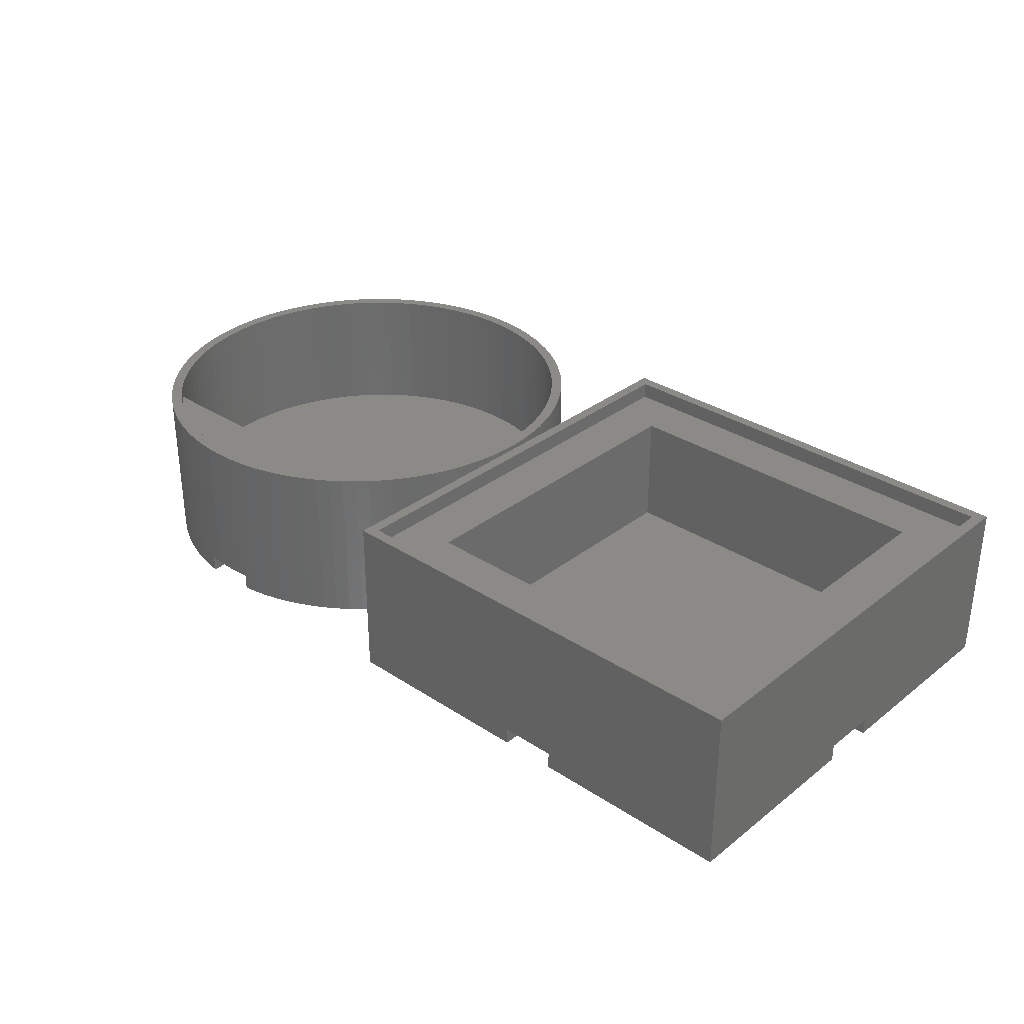
<metadata>
{"format":"stl","ext":"stl","renderer":"f3d","projection":"perspective","resolution":1024,"background":"white","views":[{"elev":32.0,"azim":42.6,"up":"+Z"}]}
</metadata>
<code>
# stl→obj: 476 verts, 944 faces
v 124 41 15
v 124 5 -12
v 124 41 -15
v 124 -5 -12
v 124 -41 15
v 124 -41 -15
v 124 -5 -15
v 124 5 -15
v 122 39 15
v 44 39 15
v 42 41 15
v 44 -39 15
v 122 -39 15
v 42 -41 15
v 88 5 -15
v 88 41 -15
v 88 -41 -15
v 88 -5 -15
v 42 -41 -15
v 78 -5 -15
v 78 -41 -15
v 42 -5 -15
v 42 5 -15
v 78 41 -15
v 78 5 -15
v 42 41 -15
v 42 -5 -12
v 42 5 -12
v 88 41 -12
v 78 41 -12
v 78 -41 -12
v 88 -41 -12
v 113 -30 -9
v 113 30 12
v 113 30 -9
v 113 -30 12
v 53 -30 12
v 53 30 -9
v 53 30 12
v 53 -30 -9
v 122 -39 12
v 122 39 12
v 44 39 12
v 44 -39 12
v 78 5 -12
v 78 -5 -12
v 88 -5 -12
v 88 5 -12
v 40.68 5.139 15
v 40.69 5 -12
v 40.68 5.139 -15
v 40.92 2.574 15
v 40.92 2.574 -12
v 40.69 5 -15
v 41 0 15
v 41 0 -12
v 39.71 -10.2 15
v 40.27 -7.683 -15
v 40.27 -7.683 15
v 39.71 -10.2 -15
v 0 -41 -12
v 2.574 -40.92 15
v 0 -41 15
v 2.574 -40.92 -12
v 7.683 -40.27 -15
v 10.2 -39.71 15
v 7.683 -40.27 15
v 10.2 -39.71 -15
v -29.89 -28.07 -15
v -31.59 -26.13 15
v -31.59 -26.13 -15
v -29.89 -28.07 15
v 34.62 21.97 15
v 33.17 24.1 -15
v 33.17 24.1 15
v 34.62 21.97 -15
v -2.574 -40.92 -12
v -2.574 -40.92 15
v -5.139 40.68 -15
v -7.683 40.27 15
v -5.139 40.68 15
v -7.683 40.27 -15
v 24.1 -33.17 -15
v 26.13 -31.59 15
v 24.1 -33.17 15
v 26.13 -31.59 -15
v 39.71 10.2 15
v 38.99 12.67 -15
v 38.99 12.67 15
v 39.71 10.2 -15
v -33.17 -24.1 15
v -33.17 -24.1 -15
v -10.2 39.71 15
v -10.2 39.71 -15
v -19.75 -35.93 -15
v -17.46 -37.1 15
v -19.75 -35.93 15
v -17.46 -37.1 -15
v 40.27 7.683 15
v 40.27 7.683 -15
v 29.89 28.07 15
v 28.07 29.89 -15
v 28.07 29.89 15
v 29.89 28.07 -15
v 38.12 15.09 -15
v 38.12 15.09 15
v -2.574 40.92 -12
v -2.574 40.92 15
v -5 40.69 -12
v -5 40.69 -15
v 29.89 -28.07 15
v 31.59 -26.13 -15
v 31.59 -26.13 15
v 29.89 -28.07 -15
v -40.27 7.683 -15
v -39.71 10.2 15
v -39.71 10.2 -15
v -40.27 7.683 15
v 5.139 -40.68 15
v 5 -40.69 -12
v 5.139 -40.68 -15
v 5 -40.69 -15
v -38.99 -12.67 -15
v -39.71 -10.2 15
v -39.71 -10.2 -15
v -38.99 -12.67 15
v 39 0 15
v 38.92 2.449 15
v 40.92 -2.574 15
v 38.69 4.888 15
v 38.92 -2.449 15
v 38.31 7.308 15
v 40.68 -5.139 15
v 38.69 -4.888 15
v 37.77 9.699 15
v 37.09 12.05 15
v 36.26 14.36 15
v 37.1 17.46 15
v 35.29 16.61 15
v 35.93 19.75 15
v 34.18 18.79 15
v 32.93 20.9 15
v 31.55 22.92 15
v 31.59 26.13 15
v 30.05 24.86 15
v 28.43 26.7 15
v 26.7 28.43 15
v 26.13 31.59 15
v 24.86 30.05 15
v 24.1 33.17 15
v 22.92 31.55 15
v 21.97 34.62 15
v 20.9 32.93 15
v 19.75 35.93 15
v 18.79 34.18 15
v 17.46 37.1 15
v 16.61 35.29 15
v 15.09 38.12 15
v 14.36 36.26 15
v 12.67 38.99 15
v 12.05 37.09 15
v 10.2 39.71 15
v 9.699 37.77 15
v 7.683 40.27 15
v 7.308 38.31 15
v 5.139 40.68 15
v 4.888 38.69 15
v 2.574 40.92 15
v 2.449 38.92 15
v 0 41 15
v 0 39 15
v -2.449 38.92 15
v -4.888 38.69 15
v -7.308 38.31 15
v -9.699 37.77 15
v -12.05 37.09 15
v -12.67 38.99 15
v -14.36 36.26 15
v -15.09 38.12 15
v -16.61 35.29 15
v -17.46 37.1 15
v -18.79 34.18 15
v -19.75 35.93 15
v -20.9 32.93 15
v -21.97 34.62 15
v -22.92 31.55 15
v -24.1 33.17 15
v -24.86 30.05 15
v -26.13 31.59 15
v -26.7 28.43 15
v -28.07 29.89 15
v -28.43 26.7 15
v -29.89 28.07 15
v -30.05 24.86 15
v -31.59 26.13 15
v -31.55 22.92 15
v -33.17 24.1 15
v -32.93 20.9 15
v -34.62 21.97 15
v -34.18 18.79 15
v -35.93 19.75 15
v -35.29 16.61 15
v -37.1 17.46 15
v -36.26 14.36 15
v -38.12 15.09 15
v -37.09 12.05 15
v -38.99 12.67 15
v -37.77 9.699 15
v -38.31 7.308 15
v -38.69 4.888 15
v -40.68 5.139 15
v 38.31 -7.308 15
v 37.77 -9.699 15
v 38.99 -12.67 15
v 37.09 -12.05 15
v 38.12 -15.09 15
v 36.26 -14.36 15
v 37.1 -17.46 15
v 35.29 -16.61 15
v 35.93 -19.75 15
v 34.18 -18.79 15
v 34.62 -21.97 15
v 32.93 -20.9 15
v 33.17 -24.1 15
v 31.55 -22.92 15
v 30.05 -24.86 15
v 28.43 -26.7 15
v 28.07 -29.89 15
v 26.7 -28.43 15
v 24.86 -30.05 15
v 22.92 -31.55 15
v 21.97 -34.62 15
v 20.9 -32.93 15
v 19.75 -35.93 15
v 18.79 -34.18 15
v 17.46 -37.1 15
v 16.61 -35.29 15
v 15.09 -38.12 15
v 14.36 -36.26 15
v 12.67 -38.99 15
v 12.05 -37.09 15
v 9.699 -37.77 15
v 7.308 -38.31 15
v 4.888 -38.69 15
v 2.449 -38.92 15
v 0 -39 15
v -2.449 -38.92 15
v -4.888 -38.69 15
v -5.139 -40.68 15
v -7.308 -38.31 15
v -7.683 -40.27 15
v -9.699 -37.77 15
v -10.2 -39.71 15
v -12.05 -37.09 15
v -12.67 -38.99 15
v -14.36 -36.26 15
v -15.09 -38.12 15
v -16.61 -35.29 15
v -18.79 -34.18 15
v -20.9 -32.93 15
v -21.97 -34.62 15
v -22.92 -31.55 15
v -24.1 -33.17 15
v -24.86 -30.05 15
v -26.13 -31.59 15
v -26.7 -28.43 15
v -28.07 -29.89 15
v -28.43 -26.7 15
v -30.05 -24.86 15
v -31.55 -22.92 15
v -32.93 -20.9 15
v -34.62 -21.97 15
v -34.18 -18.79 15
v -35.93 -19.75 15
v -35.29 -16.61 15
v -37.1 -17.46 15
v -36.26 -14.36 15
v -38.12 -15.09 15
v -37.09 -12.05 15
v -37.77 -9.699 15
v -38.31 -7.308 15
v -40.27 -7.683 15
v -38.69 -4.888 15
v -40.68 -5.139 15
v -38.92 -2.449 15
v -40.92 -2.574 15
v -39 0 15
v -38.92 2.449 15
v -40.92 2.574 15
v -41 0 15
v -26.13 31.59 -15
v -28.07 29.89 -15
v 21.97 -34.62 -15
v -12.67 -38.99 -15
v -10.2 -39.71 -15
v -35.93 19.75 -15
v -34.62 21.97 -15
v 40.69 -5 -12
v 40.92 -2.574 -12
v 40.68 -5.139 -15
v 40.69 -5 -15
v 15.09 -38.12 -15
v 17.46 -37.1 -15
v -33.17 24.1 -15
v -31.59 26.13 -15
v -40.27 -7.683 -15
v 26.13 31.59 -15
v -38.99 12.67 -15
v 10.2 39.71 -15
v 7.683 40.27 -15
v -15.09 -38.12 -15
v 24.1 33.17 -15
v -40.68 5.139 -15
v -15.09 38.12 -15
v -17.46 37.1 -15
v 35.93 19.75 -15
v 31.59 26.13 -15
v -7.683 -40.27 -15
v 19.75 -35.93 -15
v 5 40.69 -12
v 5.139 40.68 -15
v 5 40.69 -15
v 2.574 40.92 -12
v 17.46 37.1 -15
v 15.09 38.12 -15
v -24.1 -33.17 -15
v -21.97 -34.62 -15
v 37.1 17.46 -15
v 21.97 34.62 -15
v -37.1 -17.46 -15
v -38.12 -15.09 -15
v 38.99 -12.67 -15
v -40.68 -5.139 -15
v 28.07 -29.89 -15
v 38.12 -15.09 -15
v -28.07 -29.89 -15
v -12.67 38.99 -15
v -5 -40.69 -12
v -5.139 -40.68 -15
v -5 -40.69 -15
v 0 41 -12
v 12.67 -38.99 -15
v -19.75 35.93 -15
v -37.1 17.46 -15
v 37.1 -17.46 -15
v 35.93 -19.75 -15
v -26.13 -31.59 -15
v -38.12 15.09 -15
v 34.62 -21.97 -15
v -29.89 28.07 -15
v 12.67 38.99 -15
v -21.97 34.62 -15
v -34.62 -21.97 -15
v -35.93 -19.75 -15
v -40.92 -2.574 -12
v -41 0 -12
v -40.69 -5 -15
v -40.69 -5 -12
v 33.17 -24.1 -15
v -40.69 5 -12
v -40.69 5 -15
v -40.92 2.574 -12
v 19.75 35.93 -15
v -24.1 33.17 -15
v 5 5 -15
v -5 5 -15
v 5 -5 -15
v -5 -5 -15
v -7.308 -38.31 13
v -9.699 -37.77 13
v 38.92 2.449 -9
v 38.69 4.888 -9
v 39 0 -9
v 38.31 7.308 -9
v -39 0 -9
v -38.92 -2.449 -9
v 7.308 38.31 -9
v 9.699 37.77 -9
v 0 -39 13
v -2.449 -38.92 13
v 9.699 -37.77 13
v 7.308 -38.31 13
v -9.699 37.77 -9
v -7.308 38.31 -9
v 12.05 37.09 -9
v 34.18 -18.79 -9
v 35.29 -16.61 -9
v -4.888 38.69 -9
v 38.92 -2.449 -9
v 36.26 -14.36 -9
v 37.09 -12.05 -9
v 31.55 -22.92 -9
v 32.93 -20.9 -9
v -20.9 32.93 -9
v -18.79 34.18 -9
v 14.36 -36.26 13
v 12.05 -37.09 13
v -2.449 38.92 -9
v 20.9 -32.93 13
v 18.79 -34.18 13
v 28.43 -26.7 -9
v 30.05 -24.86 -9
v 35.29 16.61 -9
v 34.18 18.79 -9
v 37.77 9.699 -9
v 37.77 -9.699 -9
v 16.61 35.29 -9
v 18.79 34.18 -9
v -38.31 -7.308 -9
v -37.77 -9.699 -9
v -12.05 37.09 -9
v -38.69 -4.888 -9
v -18.79 -34.18 13
v -20.9 -32.93 13
v 32.93 20.9 -9
v 31.55 22.92 -9
v 2.449 38.92 -9
v 4.888 38.69 -9
v 37.09 12.05 -9
v 20.9 32.93 -9
v -22.92 31.55 -9
v 24.86 30.05 -9
v 26.7 28.43 -9
v 38.31 -7.308 -9
v -12.05 -37.09 13
v -14.36 -36.26 13
v 38.69 -4.888 -9
v 2.449 -38.92 13
v -38.69 4.888 -9
v -38.92 2.449 -9
v 36.26 14.36 -9
v -4.888 -38.69 13
v -36.26 -14.36 -9
v -35.29 -16.61 -9
v -26.7 28.43 -9
v -24.86 30.05 -9
v -14.36 36.26 -9
v -16.61 35.29 -9
v -31.55 22.92 -9
v -32.93 20.9 -9
v -22.92 -31.55 13
v -24.86 -30.05 13
v -34.18 18.79 -9
v -35.29 16.61 -9
v -34.18 -18.79 -9
v -32.93 -20.9 -9
v 30.05 24.86 -9
v -37.09 12.05 -9
v -37.77 9.699 -9
v -36.26 14.36 -9
v 0 39 -9
v 22.92 31.55 -9
v 4.888 -38.69 13
v 14.36 36.26 -9
v -30.05 -24.86 -9
v -28.43 -26.7 -9
v -38.31 7.308 -9
v -28.43 26.7 -9
v -26.62 -28.5 13
v -26.7 -28.43 -9
v -26.62 -28.5 -9
v 28.43 26.7 -9
v -16.61 -35.29 13
v -31.55 -22.92 -9
v -37.09 -12.05 -9
v 22.92 -31.55 13
v 26.7 -28.43 -9
v 16.61 -35.29 13
v 24.86 -30.05 13
v -30.05 24.86 -9
v 26.62 -28.5 13
v 26.62 -28.5 -9
v -5 -5 -12
v -5 5 -12
v 5 -5 -12
v 5 5 -12
f 1 2 3
f 1 4 2
f 5 4 1
f 6 4 5
f 4 6 7
f 3 2 8
f 1 9 5
f 1 10 9
f 10 11 12
f 11 10 1
f 13 5 9
f 12 5 13
f 12 14 5
f 14 12 11
f 15 3 8
f 3 15 16
f 17 7 6
f 7 17 18
f 19 20 21
f 20 19 22
f 23 24 25
f 24 23 26
f 22 19 27
f 28 26 23
f 26 28 11
f 27 11 28
f 14 27 19
f 27 14 11
f 1 29 11
f 3 29 1
f 29 3 16
f 30 11 29
f 26 30 24
f 30 26 11
f 14 31 5
f 19 31 14
f 31 19 21
f 32 5 31
f 6 32 17
f 32 6 5
f 33 34 35
f 34 33 36
f 37 38 39
f 38 37 40
f 38 34 39
f 34 38 35
f 33 37 36
f 37 33 40
f 41 9 42
f 9 41 13
f 42 34 41
f 42 39 34
f 39 43 37
f 43 39 42
f 36 41 34
f 37 41 36
f 37 44 41
f 44 37 43
f 12 43 10
f 43 12 44
f 43 9 10
f 9 43 42
f 41 12 13
f 12 41 44
f 38 33 35
f 33 38 40
f 27 45 46
f 45 27 28
f 46 47 32
f 47 46 48
f 46 32 31
f 45 48 46
f 48 45 29
f 29 45 30
f 47 2 4
f 2 47 48
f 23 45 28
f 45 23 25
f 15 2 48
f 2 15 8
f 20 27 46
f 27 20 22
f 7 47 4
f 47 7 18
f 45 24 30
f 24 45 25
f 31 20 46
f 20 31 21
f 15 29 16
f 29 15 48
f 17 47 18
f 47 17 32
f 49 50 51
f 52 50 49
f 50 52 53
f 51 50 54
f 55 53 52
f 53 55 56
f 57 58 59
f 58 57 60
f 61 62 63
f 62 61 64
f 65 66 67
f 66 65 68
f 69 70 71
f 70 69 72
f 73 74 75
f 74 73 76
f 77 63 78
f 63 77 61
f 79 80 81
f 80 79 82
f 83 84 85
f 84 83 86
f 87 88 89
f 88 87 90
f 71 91 92
f 91 71 70
f 82 93 80
f 93 82 94
f 95 96 97
f 96 95 98
f 99 90 87
f 90 99 100
f 101 102 103
f 102 101 104
f 89 105 106
f 105 89 88
f 107 81 108
f 109 81 107
f 79 109 110
f 109 79 81
f 111 112 113
f 112 111 114
f 115 116 117
f 116 115 118
f 64 119 62
f 120 119 64
f 121 120 122
f 120 121 119
f 123 124 125
f 124 123 126
f 127 55 52
f 128 52 49
f 55 127 129
f 130 49 99
f 131 129 127
f 132 99 87
f 129 131 133
f 134 133 131
f 135 87 89
f 52 128 127
f 49 130 128
f 99 132 130
f 136 89 106
f 87 135 132
f 137 106 138
f 89 136 135
f 106 137 136
f 139 138 140
f 138 139 137
f 141 140 73
f 140 141 139
f 142 73 75
f 73 142 141
f 143 75 144
f 75 143 142
f 144 145 143
f 101 145 144
f 101 146 145
f 103 146 101
f 103 147 146
f 148 147 103
f 148 149 147
f 150 149 148
f 150 151 149
f 152 151 150
f 152 153 151
f 154 153 152
f 154 155 153
f 156 155 154
f 156 157 155
f 158 157 156
f 158 159 157
f 160 159 158
f 160 161 159
f 162 161 160
f 162 163 161
f 164 163 162
f 164 165 163
f 166 165 164
f 166 167 165
f 168 167 166
f 168 169 167
f 170 169 168
f 170 171 169
f 170 172 171
f 108 172 170
f 108 173 172
f 81 173 108
f 81 174 173
f 80 174 81
f 80 175 174
f 93 175 80
f 93 176 175
f 177 176 93
f 177 178 176
f 179 178 177
f 179 180 178
f 181 180 179
f 181 182 180
f 183 182 181
f 183 184 182
f 185 184 183
f 185 186 184
f 187 186 185
f 187 188 186
f 189 188 187
f 189 190 188
f 191 190 189
f 191 192 190
f 193 192 191
f 193 194 192
f 195 194 193
f 194 195 196
f 197 196 195
f 196 197 198
f 199 198 197
f 198 199 200
f 201 200 199
f 200 201 202
f 203 202 201
f 202 203 204
f 205 204 203
f 204 205 206
f 207 206 205
f 206 207 208
f 116 208 207
f 208 116 209
f 118 209 116
f 209 118 210
f 211 210 118
f 133 134 59
f 212 59 134
f 59 212 57
f 213 57 212
f 57 213 214
f 215 214 213
f 214 215 216
f 217 216 215
f 216 217 218
f 219 218 217
f 218 219 220
f 221 220 219
f 220 221 222
f 223 222 221
f 222 223 224
f 225 224 223
f 224 225 113
f 226 113 225
f 226 111 113
f 227 111 226
f 227 228 111
f 229 228 227
f 229 84 228
f 230 84 229
f 230 85 84
f 231 85 230
f 231 232 85
f 233 232 231
f 233 234 232
f 235 234 233
f 235 236 234
f 237 236 235
f 237 238 236
f 239 238 237
f 239 240 238
f 241 240 239
f 241 66 240
f 242 66 241
f 242 67 66
f 243 67 242
f 243 119 67
f 244 119 243
f 244 62 119
f 245 62 244
f 246 62 245
f 246 63 62
f 247 63 246
f 247 78 63
f 248 78 247
f 248 249 78
f 250 249 248
f 250 251 249
f 252 251 250
f 252 253 251
f 254 253 252
f 254 255 253
f 256 255 254
f 256 257 255
f 258 257 256
f 258 96 257
f 259 96 258
f 259 97 96
f 260 97 259
f 260 261 97
f 262 261 260
f 262 263 261
f 264 263 262
f 264 265 263
f 266 265 264
f 266 267 265
f 268 267 266
f 268 72 267
f 269 72 268
f 70 269 270
f 269 70 72
f 91 270 271
f 270 91 70
f 272 271 273
f 271 272 91
f 274 273 275
f 273 274 272
f 276 275 277
f 278 277 279
f 275 276 274
f 126 279 280
f 277 278 276
f 124 280 281
f 282 281 283
f 284 283 285
f 279 126 278
f 286 285 287
f 210 211 288
f 280 124 126
f 289 288 211
f 281 282 124
f 288 289 287
f 283 284 282
f 290 287 289
f 285 286 284
f 287 290 286
f 291 191 189
f 191 291 292
f 293 85 232
f 85 293 83
f 294 253 255
f 253 294 295
f 296 199 297
f 199 296 201
f 129 298 299
f 133 298 129
f 300 298 133
f 298 300 301
f 302 236 238
f 236 302 303
f 304 195 305
f 195 304 197
f 125 282 306
f 282 125 124
f 102 148 103
f 148 102 307
f 117 207 308
f 207 117 116
f 309 164 162
f 164 309 310
f 98 257 96
f 257 98 311
f 307 150 148
f 150 307 312
f 313 118 115
f 118 313 211
f 314 181 179
f 181 314 315
f 140 76 73
f 76 140 316
f 59 300 133
f 300 59 58
f 75 317 144
f 317 75 74
f 295 251 253
f 251 295 318
f 303 234 236
f 234 303 319
f 166 320 168
f 321 320 166
f 320 321 322
f 168 320 323
f 324 158 156
f 158 324 325
f 144 104 101
f 104 144 317
f 326 261 263
f 261 326 327
f 106 328 138
f 328 106 105
f 312 152 150
f 152 312 329
f 138 316 140
f 316 138 328
f 330 278 331
f 278 330 276
f 214 60 57
f 60 214 332
f 306 284 333
f 284 306 282
f 121 67 119
f 67 121 65
f 228 114 111
f 114 228 334
f 216 332 214
f 332 216 335
f 336 72 69
f 72 336 267
f 337 179 177
f 179 337 314
f 249 338 78
f 339 338 249
f 338 339 340
f 78 338 77
f 297 197 304
f 197 297 199
f 341 108 170
f 108 341 107
f 342 238 240
f 238 342 302
f 49 100 99
f 100 49 51
f 315 183 181
f 183 315 343
f 344 201 296
f 201 344 203
f 220 345 218
f 345 220 346
f 68 240 66
f 240 68 342
f 347 263 265
f 263 347 326
f 218 335 216
f 335 218 345
f 348 203 344
f 203 348 205
f 318 249 251
f 249 318 339
f 310 166 164
f 166 310 321
f 222 346 220
f 346 222 349
f 305 193 350
f 193 305 195
f 94 177 93
f 177 94 337
f 86 228 84
f 228 86 334
f 129 56 55
f 56 129 299
f 351 162 160
f 162 351 309
f 343 185 183
f 185 343 352
f 331 126 123
f 126 331 278
f 336 265 267
f 265 336 347
f 308 205 348
f 205 308 207
f 319 232 234
f 232 319 293
f 353 274 354
f 274 353 272
f 355 290 356
f 290 355 286
f 357 333 358
f 358 286 355
f 358 284 286
f 284 358 333
f 113 359 224
f 359 113 112
f 311 255 257
f 255 311 294
f 92 272 353
f 272 92 91
f 350 191 292
f 191 350 193
f 224 349 222
f 349 224 359
f 327 97 261
f 97 327 95
f 323 170 168
f 170 323 341
f 360 313 361
f 313 360 211
f 362 211 360
f 211 362 289
f 329 154 152
f 154 329 363
f 363 156 154
f 156 363 324
f 364 189 187
f 189 364 291
f 352 187 185
f 187 352 364
f 356 289 362
f 289 356 290
f 354 276 330
f 276 354 274
f 325 160 158
f 160 325 351
f 365 51 54
f 51 365 100
f 100 365 90
f 90 365 88
f 88 365 105
f 105 365 328
f 328 365 316
f 316 365 76
f 76 365 74
f 74 365 317
f 317 365 104
f 104 365 102
f 102 365 307
f 307 365 312
f 312 365 329
f 329 365 363
f 363 365 324
f 324 365 325
f 325 365 351
f 351 365 309
f 309 365 310
f 310 365 321
f 321 365 322
f 366 79 110
f 366 82 79
f 366 94 82
f 366 337 94
f 366 314 337
f 366 315 314
f 366 343 315
f 366 352 343
f 366 364 352
f 366 291 364
f 366 292 291
f 366 350 292
f 366 305 350
f 366 304 305
f 366 297 304
f 366 296 297
f 366 344 296
f 366 348 344
f 366 308 348
f 366 117 308
f 366 115 117
f 366 313 115
f 313 366 361
f 367 300 58
f 367 58 60
f 367 60 332
f 367 332 335
f 367 335 345
f 367 345 346
f 367 346 349
f 367 349 359
f 367 359 112
f 367 112 114
f 367 114 334
f 367 334 86
f 367 86 83
f 367 83 293
f 367 293 319
f 367 319 303
f 367 303 302
f 367 302 342
f 367 342 68
f 367 68 65
f 367 65 121
f 367 121 122
f 300 367 301
f 339 368 340
f 318 368 339
f 295 368 318
f 294 368 295
f 311 368 294
f 98 368 311
f 95 368 98
f 327 368 95
f 326 368 327
f 347 368 326
f 336 368 347
f 69 368 336
f 71 368 69
f 92 368 71
f 353 368 92
f 354 368 353
f 330 368 354
f 331 368 330
f 123 368 331
f 125 368 123
f 306 368 125
f 333 368 306
f 368 333 357
f 369 252 250
f 252 369 370
f 371 130 372
f 130 371 128
f 373 128 371
f 128 373 127
f 372 132 374
f 132 372 130
f 285 375 287
f 375 285 376
f 377 163 165
f 163 377 378
f 379 247 246
f 247 379 380
f 381 243 242
f 243 381 382
f 383 174 175
f 174 383 384
f 378 161 163
f 161 378 385
f 386 219 387
f 219 386 221
f 384 173 174
f 173 384 388
f 389 127 373
f 127 389 131
f 390 215 391
f 215 390 217
f 392 223 393
f 223 392 225
f 394 182 184
f 182 394 395
f 396 241 239
f 241 396 397
f 388 172 173
f 172 388 398
f 399 235 233
f 235 399 400
f 401 226 402
f 226 401 227
f 403 141 404
f 141 403 139
f 374 135 405
f 135 374 132
f 391 213 406
f 213 391 215
f 407 155 157
f 155 407 408
f 280 409 281
f 409 280 410
f 411 175 176
f 175 411 383
f 283 376 285
f 376 283 412
f 413 260 259
f 260 413 414
f 415 143 416
f 143 415 142
f 417 167 169
f 167 417 418
f 405 136 419
f 136 405 135
f 408 153 155
f 153 408 420
f 421 184 186
f 184 421 394
f 422 147 149
f 147 422 423
f 406 212 424
f 212 406 213
f 425 256 254
f 256 425 426
f 424 134 427
f 134 424 212
f 428 246 245
f 246 428 379
f 288 429 210
f 429 288 430
f 431 139 403
f 139 431 137
f 380 248 247
f 248 380 432
f 370 254 252
f 254 370 425
f 393 221 386
f 221 393 223
f 275 433 277
f 433 275 434
f 435 188 190
f 188 435 436
f 437 176 178
f 176 437 411
f 387 217 390
f 217 387 219
f 395 180 182
f 180 395 438
f 198 439 196
f 439 198 440
f 441 264 262
f 264 441 442
f 202 443 200
f 443 202 444
f 271 445 273
f 445 271 446
f 416 145 447
f 145 416 143
f 208 448 206
f 448 208 449
f 206 450 204
f 450 206 448
f 398 171 172
f 171 398 451
f 451 169 171
f 169 451 417
f 452 149 151
f 149 452 422
f 453 245 244
f 245 453 428
f 427 131 389
f 131 427 134
f 454 157 159
f 157 454 407
f 268 455 269
f 455 268 456
f 210 457 209
f 457 210 429
f 192 435 190
f 435 192 458
f 459 264 442
f 264 459 266
f 460 459 461
f 459 460 266
f 420 151 153
f 151 420 452
f 462 147 423
f 147 462 146
f 209 449 208
f 449 209 457
f 382 244 243
f 244 382 453
f 404 142 415
f 142 404 141
f 418 165 167
f 165 418 377
f 419 137 431
f 137 419 136
f 426 258 256
f 258 426 463
f 397 242 241
f 242 397 381
f 438 178 180
f 178 438 437
f 270 446 271
f 446 270 464
f 402 225 392
f 225 402 226
f 277 465 279
f 465 277 433
f 447 146 462
f 146 447 145
f 281 412 283
f 412 281 409
f 287 430 288
f 430 287 375
f 466 233 231
f 233 466 399
f 467 227 401
f 227 467 229
f 279 410 280
f 410 279 465
f 200 440 198
f 440 200 443
f 468 239 237
f 239 468 396
f 469 231 230
f 231 469 466
f 400 237 235
f 237 400 468
f 432 250 248
f 250 432 369
f 266 456 268
f 456 266 460
f 194 458 192
f 458 194 470
f 385 159 161
f 159 385 454
f 196 470 194
f 470 196 439
f 273 434 275
f 434 273 445
f 204 444 202
f 444 204 450
f 436 186 188
f 186 436 421
f 269 464 270
f 464 269 455
f 414 262 260
f 262 414 441
f 229 471 230
f 467 471 229
f 471 467 472
f 230 471 469
f 463 259 258
f 259 463 413
f 471 466 469
f 471 399 466
f 471 400 399
f 471 468 400
f 471 396 468
f 471 397 396
f 471 381 397
f 471 382 381
f 471 453 382
f 471 428 453
f 471 379 428
f 471 380 379
f 471 432 380
f 471 369 432
f 471 370 369
f 471 425 370
f 471 426 425
f 471 463 426
f 471 413 463
f 471 414 413
f 471 441 414
f 471 442 441
f 442 471 459
f 472 459 471
f 459 472 461
f 371 389 373
f 372 389 371
f 372 427 389
f 374 427 372
f 374 424 427
f 405 424 374
f 405 406 424
f 419 406 405
f 419 391 406
f 431 391 419
f 431 390 391
f 403 390 431
f 403 387 390
f 404 387 403
f 404 386 387
f 415 386 404
f 415 393 386
f 416 393 415
f 416 392 393
f 447 392 416
f 447 402 392
f 462 402 447
f 462 401 402
f 423 401 462
f 472 401 423
f 401 472 467
f 422 472 423
f 452 472 422
f 420 472 452
f 408 472 420
f 407 472 408
f 454 472 407
f 385 472 454
f 378 472 385
f 377 472 378
f 418 472 377
f 417 472 418
f 451 472 417
f 398 472 451
f 388 472 398
f 384 472 388
f 383 472 384
f 411 472 383
f 437 472 411
f 438 472 437
f 395 472 438
f 394 472 395
f 421 472 394
f 436 472 421
f 436 461 472
f 435 461 436
f 458 461 435
f 456 461 458
f 461 456 460
f 470 456 458
f 470 455 456
f 439 455 470
f 439 464 455
f 440 464 439
f 440 446 464
f 443 446 440
f 443 445 446
f 444 445 443
f 444 434 445
f 450 434 444
f 450 433 434
f 448 433 450
f 448 465 433
f 449 465 448
f 449 410 465
f 457 410 449
f 457 409 410
f 429 409 457
f 429 412 409
f 430 412 429
f 430 376 412
f 376 430 375
f 355 473 358
f 356 473 355
f 473 356 474
f 474 362 360
f 474 356 362
f 64 475 120
f 475 473 476
f 61 475 64
f 474 476 473
f 475 61 473
f 341 476 474
f 473 61 77
f 476 323 320
f 473 77 338
f 476 341 323
f 341 474 107
f 107 474 109
f 475 56 299
f 475 299 298
f 476 56 475
f 56 476 53
f 53 476 50
f 361 474 360
f 474 361 366
f 365 50 476
f 50 365 54
f 368 358 473
f 358 368 357
f 301 475 298
f 475 301 367
f 474 110 109
f 110 474 366
f 338 368 473
f 368 338 340
f 365 320 322
f 320 365 476
f 122 475 367
f 475 122 120

</code>
